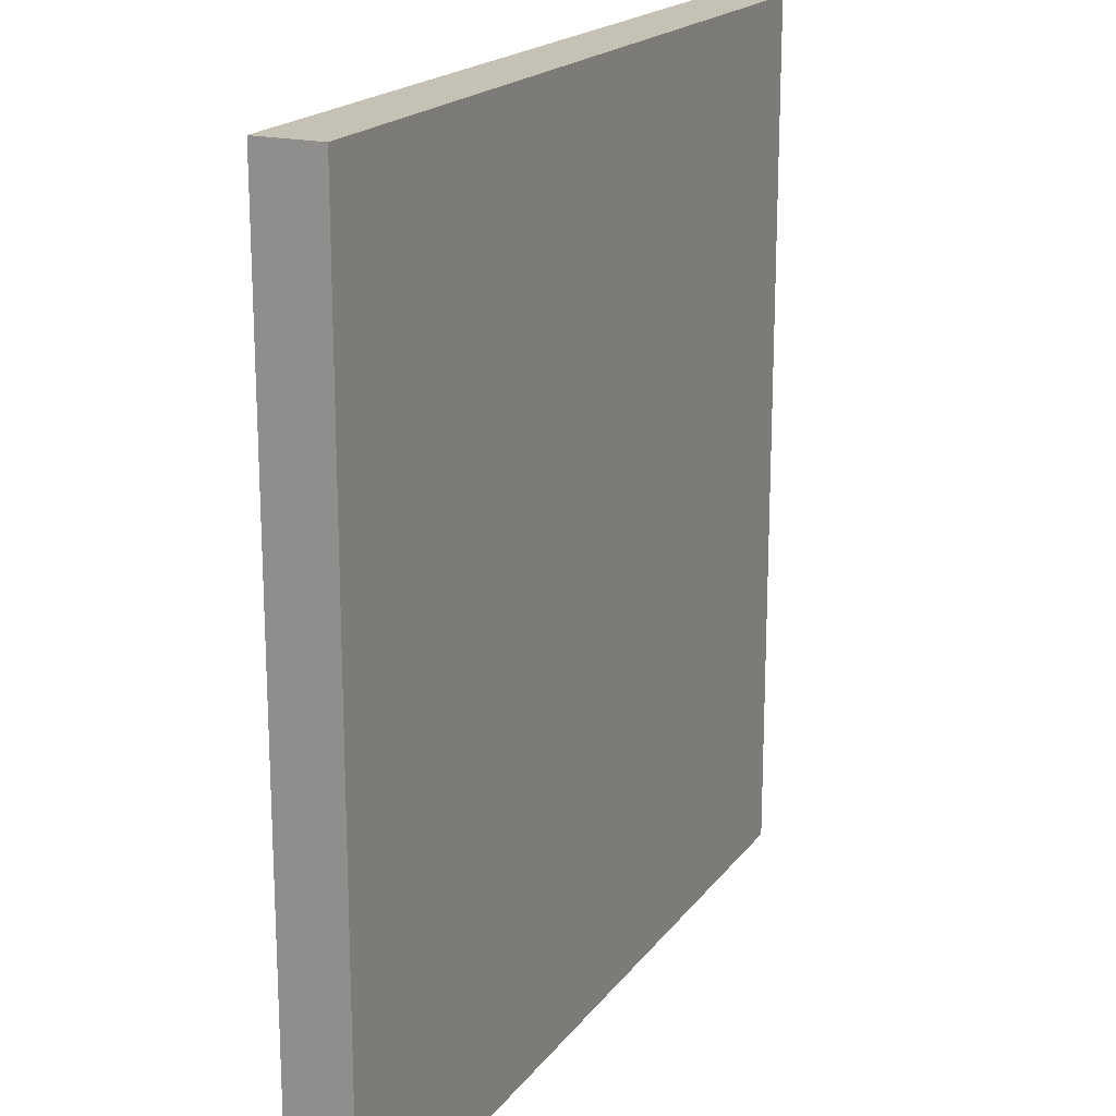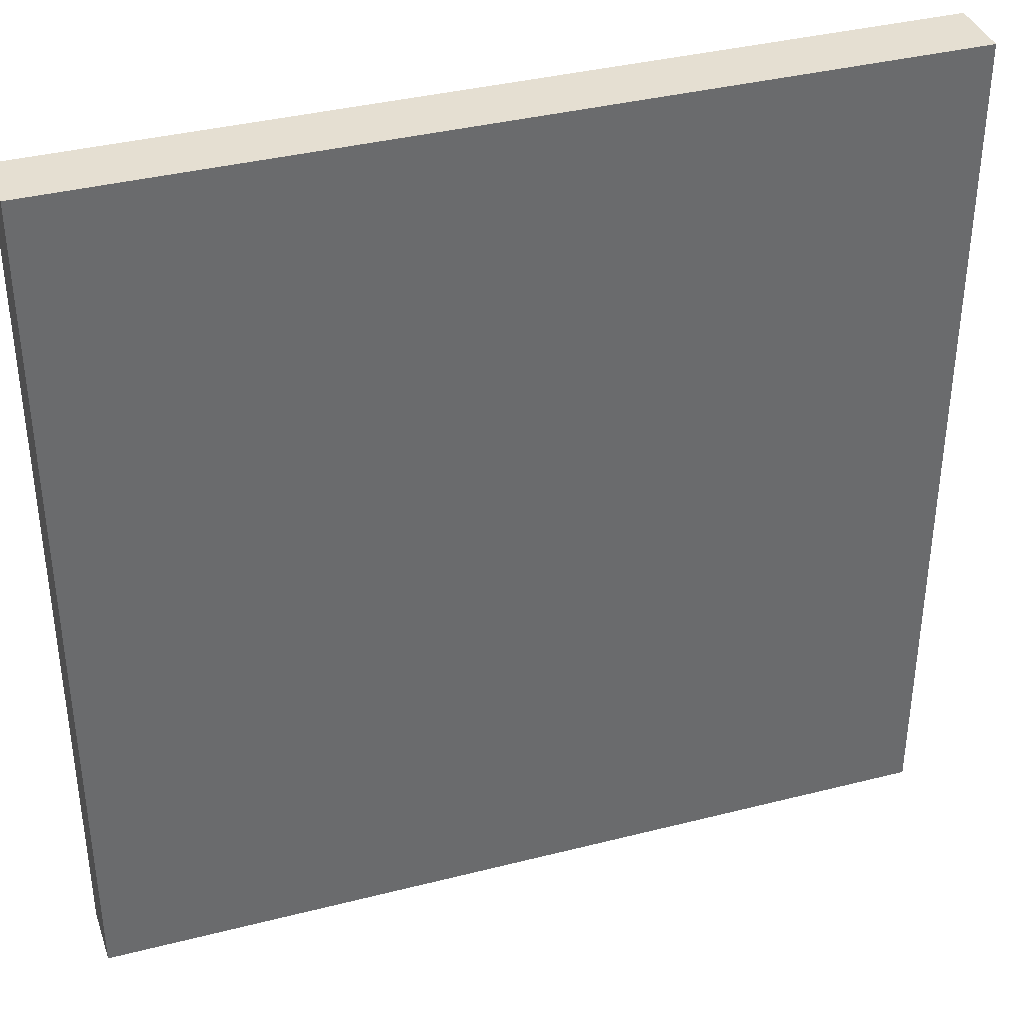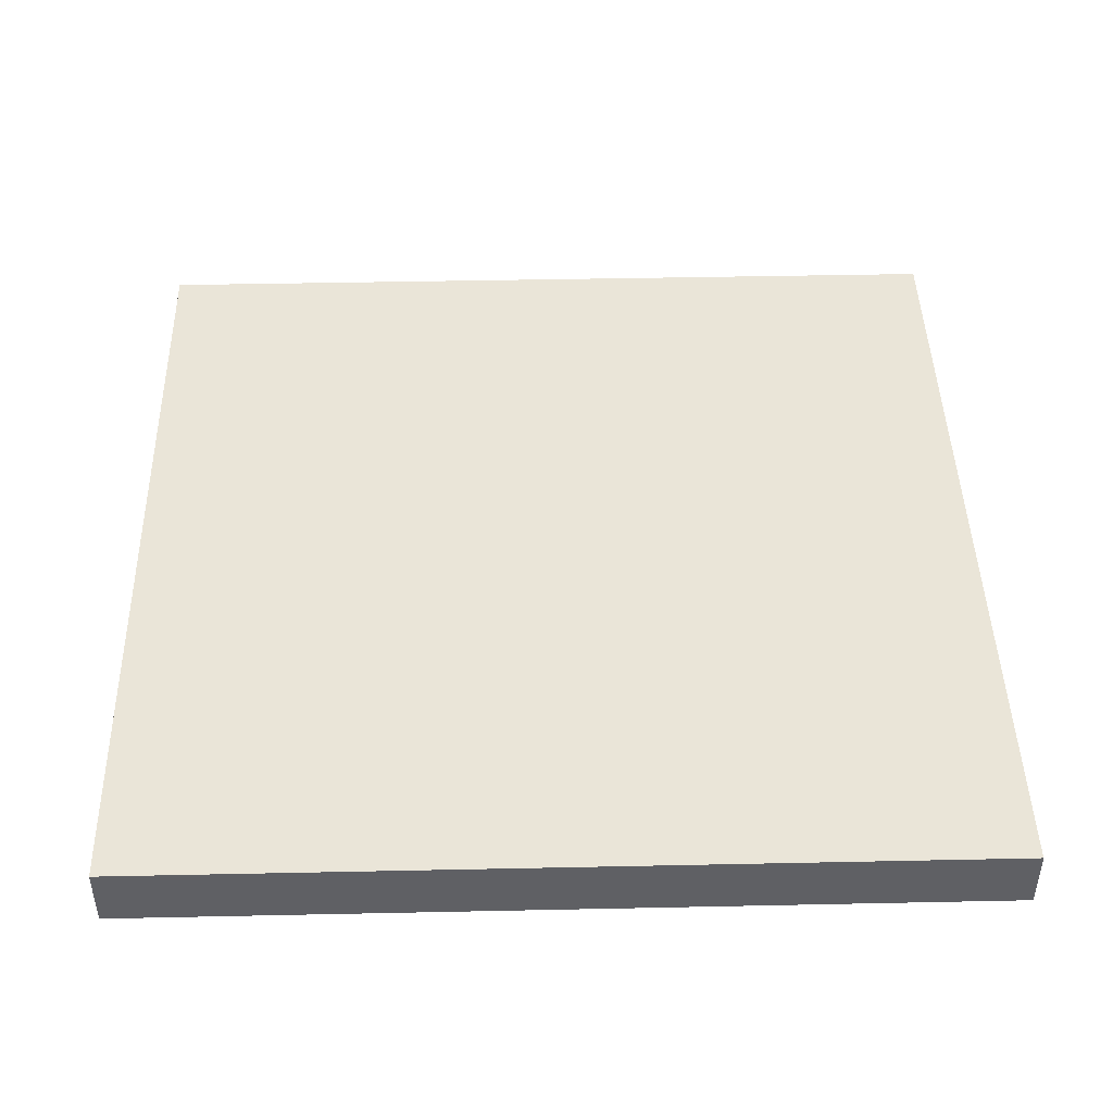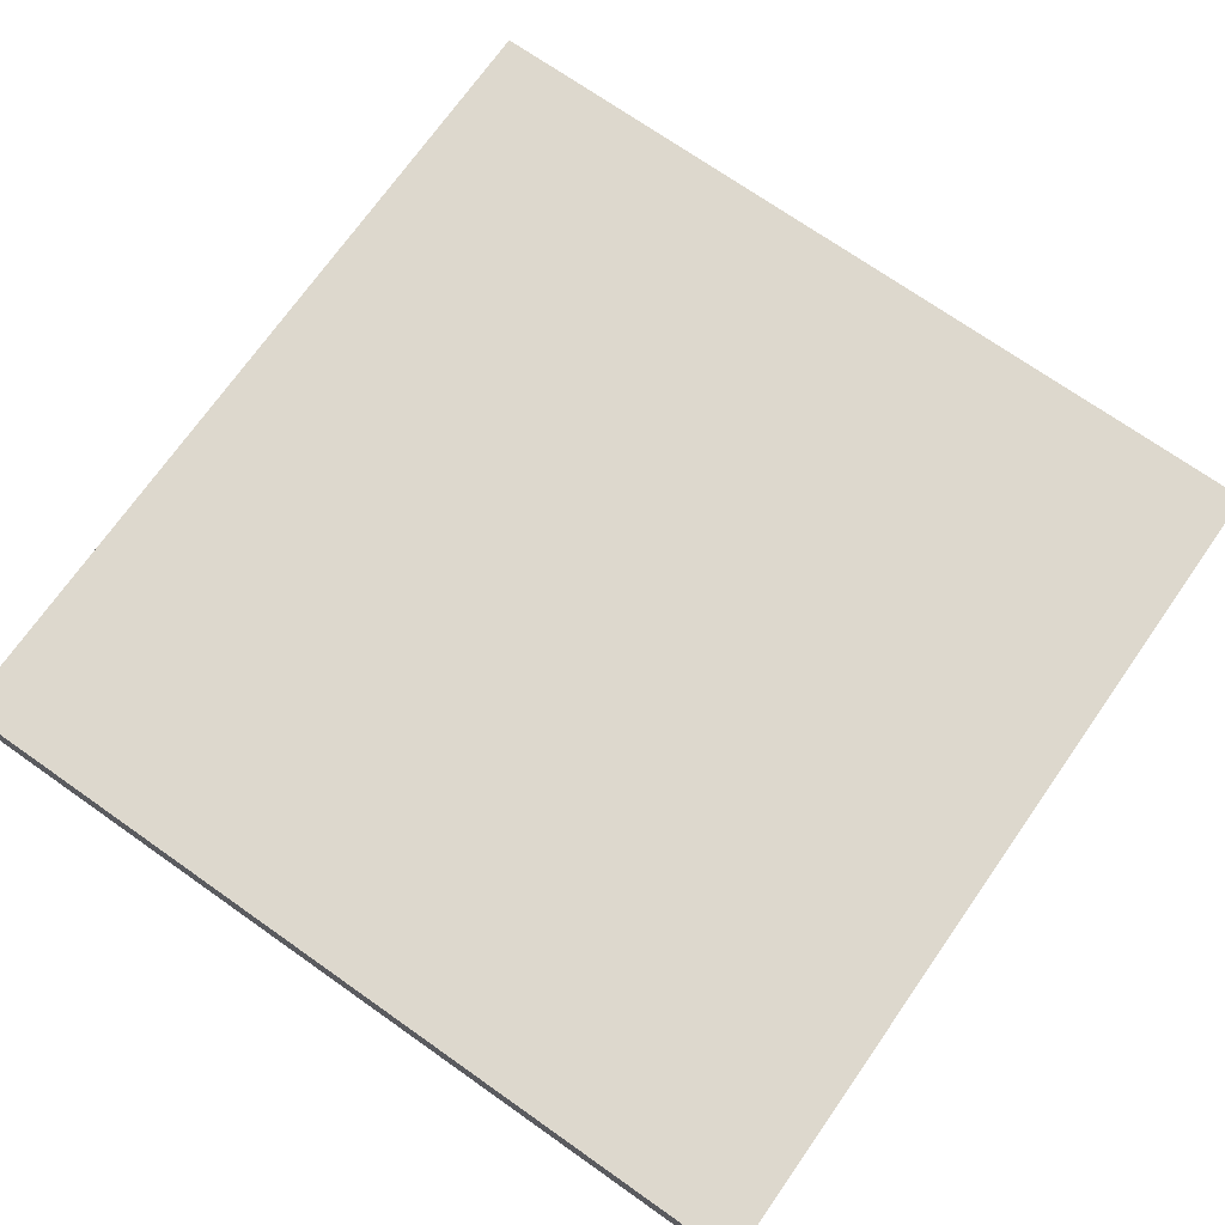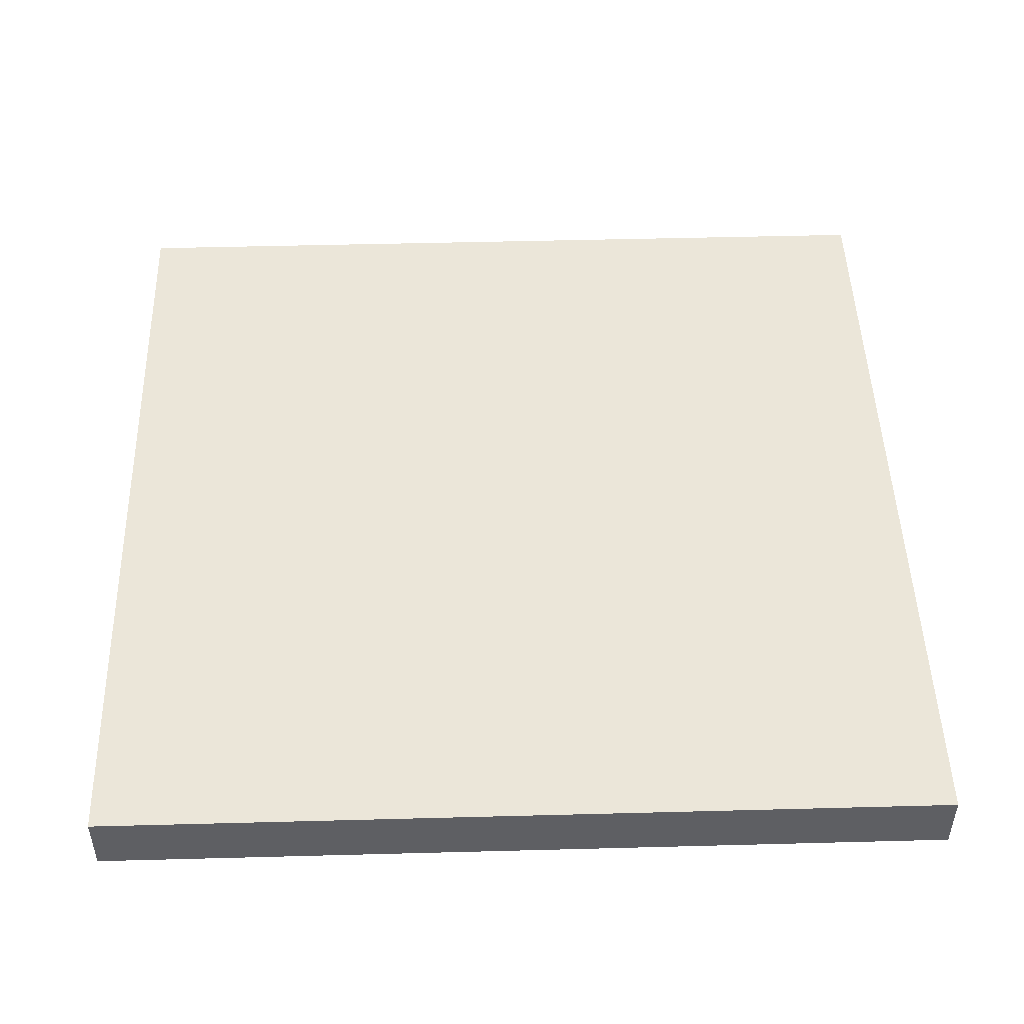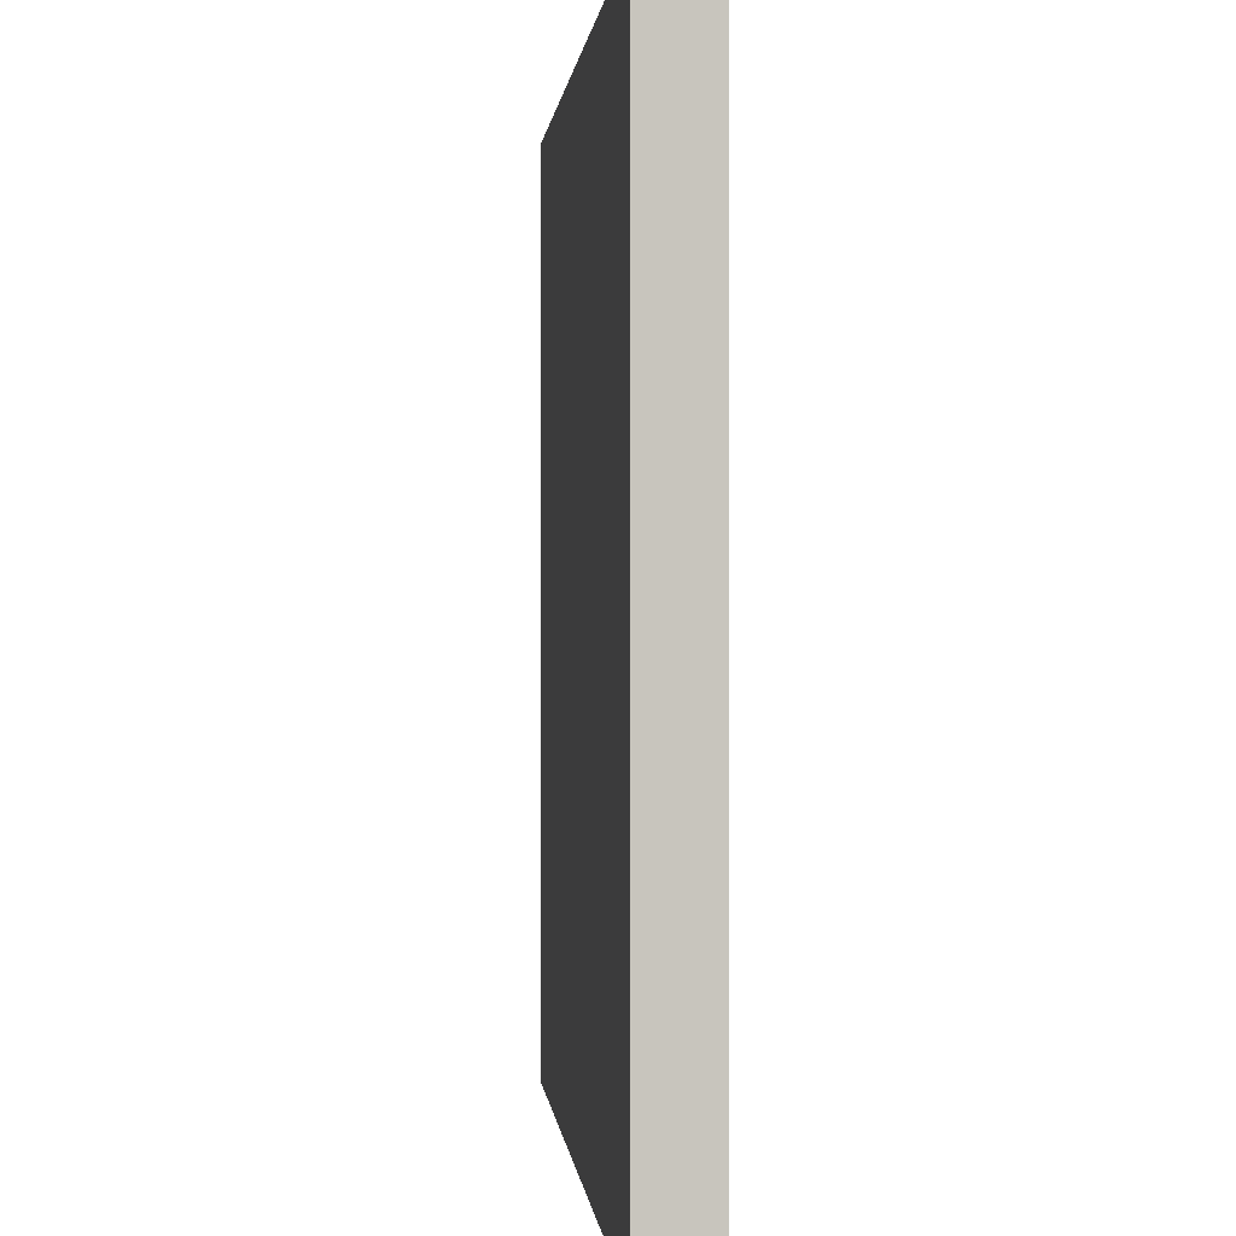
<metadata>
{"format":"obj","ext":"obj","renderer":"f3d","projection":"perspective","resolution":1024,"background":"white","views":[{"elev":18.7,"azim":115.1,"up":"+Z"},{"elev":37.4,"azim":-18.1,"up":"+Z"},{"elev":44.7,"azim":88.6,"up":"+Y"},{"elev":72.1,"azim":-144.9,"up":"+Y"},{"elev":48.3,"azim":-91.7,"up":"+Y"},{"elev":0.5,"azim":-95.2,"up":"+Z"}]}
</metadata>
<code>
o Cube.002
v 1 0.07333 1
v 1 0.07333 -1
v -1 0.07333 -1
v -1 -0.07333 -1
v 1 -0.07333 -1
v 1 -0.07333 1
v -1 0.07333 1
v -1 -0.07333 1
f 1 2 3
f 4 5 6
f 5 2 1
f 6 1 7
f 7 3 4
f 2 5 4
f 1 3 7
f 4 6 8
f 5 1 6
f 6 7 8
f 7 4 8
f 2 4 3

</code>
